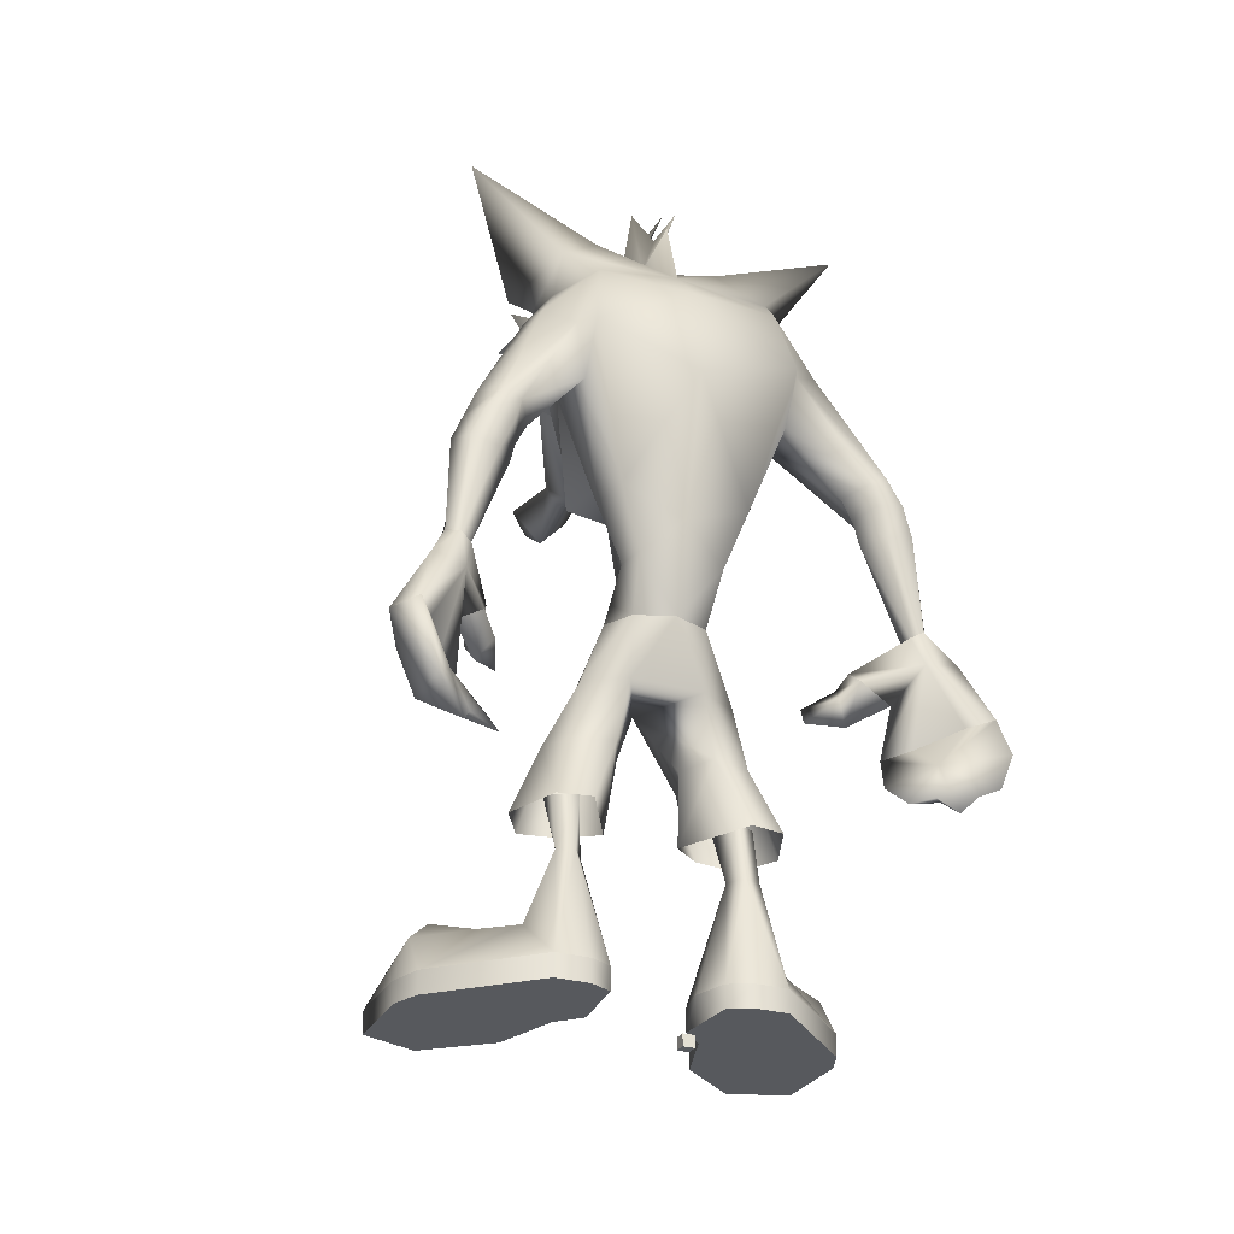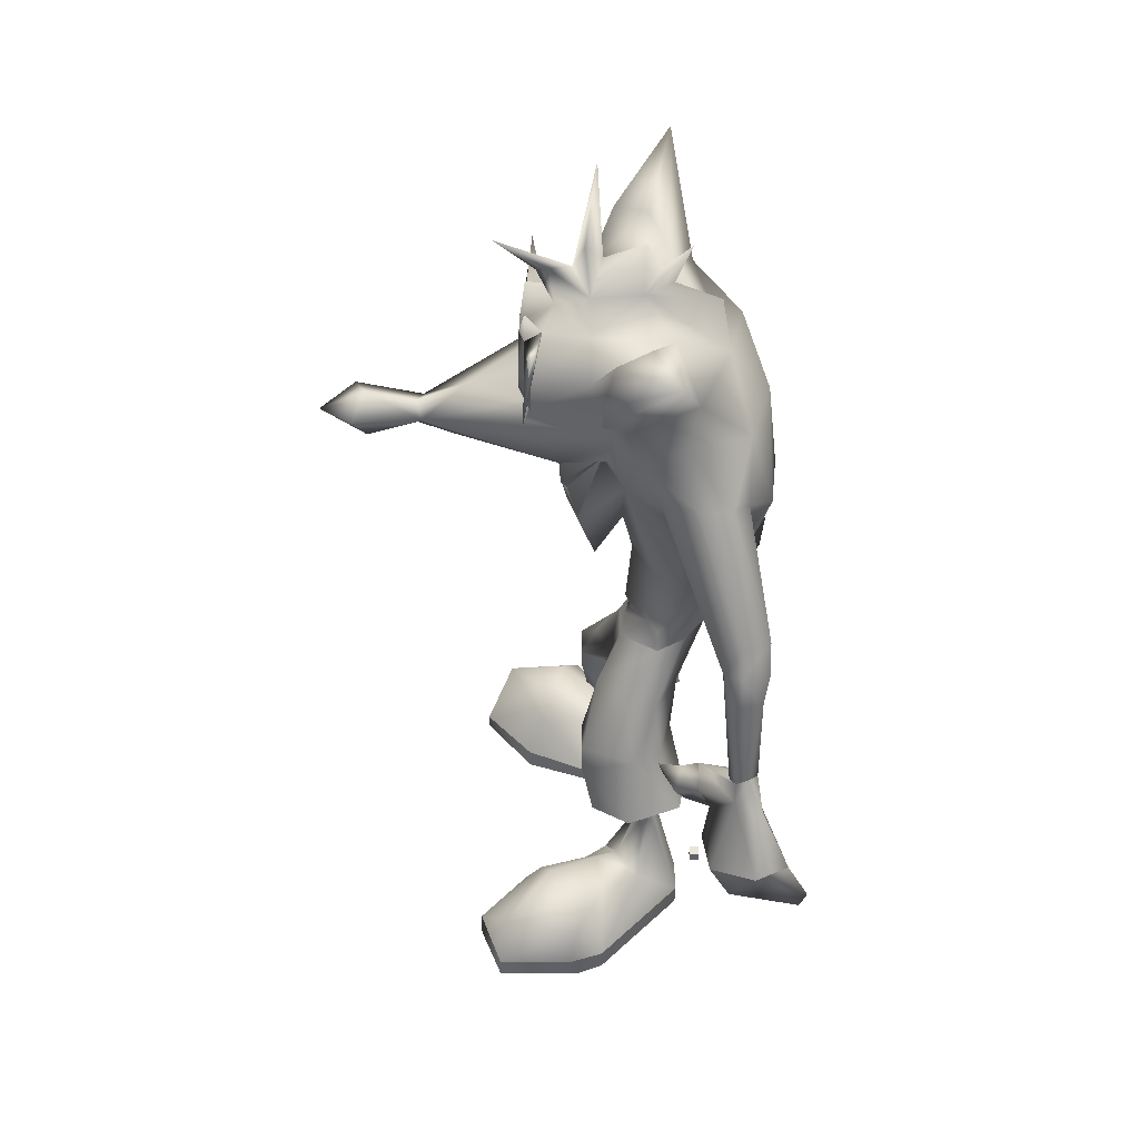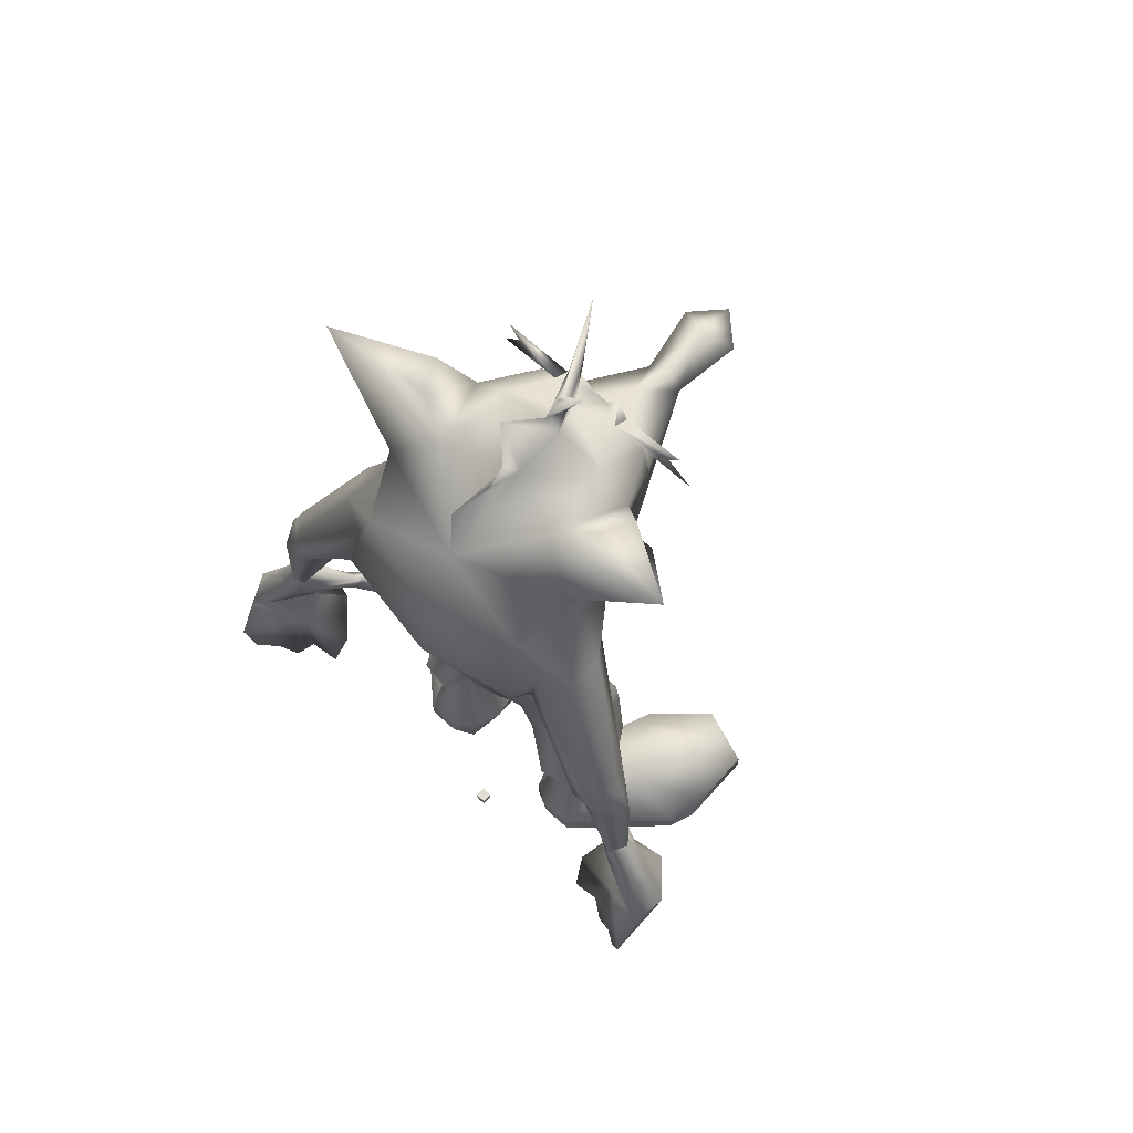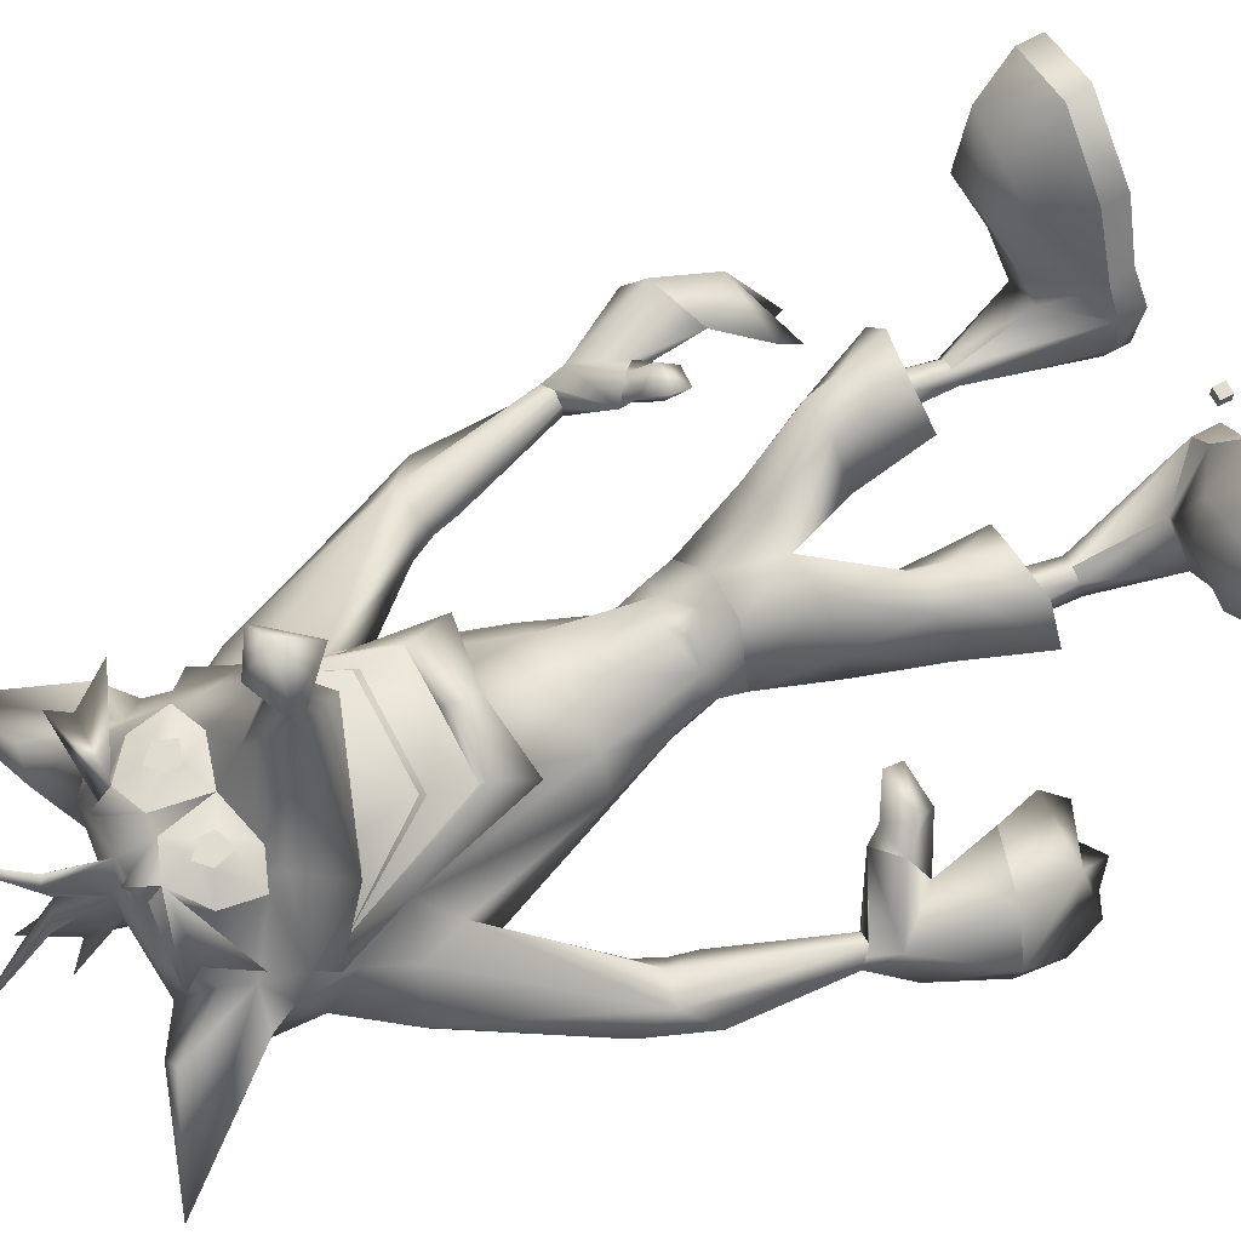
<metadata>
{"format":"obj","ext":"obj","renderer":"f3d","projection":"perspective","resolution":1024,"background":"white","views":[{"elev":-29.1,"azim":156.5,"up":"+Y"},{"elev":45.1,"azim":90.2,"up":"+Y"},{"elev":67.6,"azim":-138.0,"up":"+Y"},{"elev":69.5,"azim":-117.8,"up":"+Z"}]}
</metadata>
<code>
o Cube
v 1 1 -1
v 1 -1 -1
v 1 1 1
v 1 -1 1
v -1 1 -1
v -1 -1 -1
v -1 1 1
v -1 -1 1
f 1 5 7 3
f 4 3 7 8
f 8 7 5 6
f 6 2 4 8
f 2 1 3 4
f 6 5 1 2
o crashbandicoot
v -18 21 21
v -24 24 30
v -20 20 32
v -32 24 28
v -27 21 20
v -22 20 13
v -16 20 17
v 26 21 20
v 31 24 28
v 35 20 25
v 21 20 13
v 16 32 12
v 15 20 17
v 17 21 21
v 23 24 30
v 19 20 32
v -36 20 25
v -17 32 12
v 11 13 23
v -12 13 23
v 35 13 20
v -36 13 20
v 8 13 19
v -9 13 19
v 14 32 13
v -15 32 13
v 0 120 34
v 14 125 28
v 0 119 46
v 20 137 17
v 19 142 5
v 23 141 21
v 20 134 7
v 18 134 19
v 20 131 20
v 35 159 9
v 11 149 9
v 38 63 1
v 43 70 -3
v 36 65 3
v -14 39 4
v -16 51 9
v -9 51 7
v -7 39 17
v -41 68 -7
v -47 69 -7
v -41 74 -7
v -33 96 1.6e-05
v -31 95 -3
v -29 99 -3
v -51 58 -11
v -20 39 5
v -19 51 14
v -44 70 -2
v -43 75 -4
v -42 50 -7
v -41 55 -1
v -36 53 1
v -47 57 -8
v -52 58 -4
v -39 73 -6
v -46 56 3
v -51 50 -15
v -43 40 -11
v -46 43 -12
v -13 93 6
v -19 115 9
v -19 111 -3
v -12 93 -2
v 4.2 137 35
v 7 133 34
v 7.2 136 35
v 33 59 5
v 34 62 7
v -39 73 -3
v -32 91 -3
v -9 92 11
v -7 105 17
v -16 120 17
v 0 92 15
v 0 104 18
v 6 62 6
v -7 62 6
v 0 72 1
v -10 107 25
v -12 101 22
v 0 62 19
v -10 108 25
v -18 129 21
v -6 77 12
v -11 47 24
v -13 40 23
v 6 62 21
v 9 52 24
v 5 77 12
v 0 79 16
v 1 77 15
v -33 45 -5
v 18 51 14
v 15 52 24
v 16 47 24
v 6 39 17
v 5 51 14
v 8 51 7
v -9 82 5
v -31 68 1
v -7 62 21
v -10 73 10
v -13 62 16
v -16 52 24
v -4 71 17
v -32 66 -1
v -38 63 1e-05
v -25 60 6
v -32 62 5
v -31 59 3
v -4 125 52
v -15 125 28
v 3 71 17
v -29 63 1
v -42 74 -3
v -4.2 137 35
v -8.2 139 35
v -7.2 136 35
v 10 47 24
v 32 96 1.6e-05
v 18 115 9
v 28 99 -3
v -1 159 24
v 1 150 23
v -1 157 21
v -41 73 -2
v 41 50 -7
v 48 50 -17
v 46 44 -16
v 9 73 10
v 0 156 26
v -2 150 23
v 0 157 30
v -2 150 14
v -3 158 6
v -1 152 9
v -12 132 34
v -9 9 19
v -8 13 13
v -35 91 -7
v -40 92 -7
v -38 97 -8
v 0 135 34
v 0 131 44
v 0 150 14
v 1 150 1
v -3 158 24
v -8 171 22
v -22 152 19
v -36 159 9
v -18 140 21
v -2 143 35
v -7 145 34
v -6.2 141 35
v -35 41 -9
v -12 141 33
v 11 101 22
v 9 107 25
v -1 103 27
v 12 62 16
v -35 65 3
v 2 162 14
v -14 42 10
v -12 44 16
v -13 32 12
v -1 155 11
v -10 52 24
v -6 51 14
v 0 74 16
v 6 73 5
v 13 62 10
v -33 96 -8
v -19 134 19
v -8 133 34
v -2 77 15
v -14 62 10
v -15 32 9
v -18 32 10
v 2 157 30
v -17 47 24
v 47 56 1
v 37 53 2
v -4.2 139 35
v -13 135 33
v 5 165 39
v -1 107 28
v 30 63 4
v 33 66 1
v 0 108 26
v 15 120 17
v 15 51 9
v 42 74 -3
v 40 73 -2
v 32 68 3
v 6 105 17
v 8 92 11
v -7 73 5
v 39 92 -7
v 37 97 -8
v 39 98 -3
v 34 91 -7
v 32 96 -8
v 33 41 -7
v 38 43 -8
v 0 148 29
v -7 147 31
v -21 131 20
v 11 141 33
v 6 145 34
v 6.2 141 35
v 43 43 -13
v -40 98 -3
v -21 137 17
v -24 141 21
v -20 142 5
v -21 134 7
v -40 43 -9
v -49 44 -14
v 9 108 25
v 13 39 4
v 39 68 -7
v 40 74 -7
v 45 69 -8
v 30 95 -3
v 48 58 -13
v 45 57 -9
v 19 39 5
v 42 75 -5
v 41 55 -2
v 51 58 -7
v 38 73 -6
v 40 40 -11
v 18 111 -3
v 12 93 6
v 31 91 -3
v 8 82 5
v 11 93 -2
v 38 73 -3
v -18 42 12
v -18 44 16
v 33 45 -3
v 9 123 28
v 17 129 21
v 11 132 34
v 1 143 35
v 4.2 139 35
v 12 40 23
v 0 122 30
v 28 60 9
v -17 9 35
v -17 13 35
v -38 13 40
v -38 9 40
v -28 9 44
v 12 135 33
v 8.2 139 35
v 3 125 52
v -15 44 18
v -12 149 9
v 6 147 31
v 37 13 26
v 7 13 13
v 9 13 7
v 9 9 7
v 27 9 44
v 37 13 40
v 26 13 44
v 12 32 12
v 33 21 39
v 14 44 18
v 12 9 23
v 16 9 35
v 35 9 20
v 37 9 25
v 19 9 5
v 13 13 5
v 19 13 5
v 14 32 9
v 16 13 35
v 13 9 5
v 8 9 19
v 11 44 16
v 17 32 10
v -20 13 5
v 37 9 40
v 13 42 10
v 17 44 16
v 17 42 12
v -38 13 26
v -10 9 7
v -10 13 7
v -27 13 44
v -34 21 39
v -13 9 23
v -36 9 20
v -38 9 25
v -20 9 5
v -14 13 5
v -14 9 5
v -10 123 28
v 0 121 29
v 18 153 13
v 16 133 -4
v 0 138 -1
v 17 140 21
v 10 149 23
v 16 144 23
v 21 152 19
v 18 148 33
v -8 82 1.3e-05
v 8 77 10
v -30 66 4
v -45 46 -2
v -32 100 -8
v -19 120 -8
v -35 102 -8
v -38 97 1.6e-05
v -9 77 10
v -20 129 15
v -42 93 -3
v -11 149 23
v 31 100 -8
v -5 149 34
v 41 93 -3
v 0 122 53
v 1 156 32
v -25 63 7
v -17 145 33
v -19 148 33
v -22 122 11
v 7 82 1.3e-05
v 4 149 34
v 45 46 -3
v 20 139 34
v -21 139 34
v 16 145 33
v 0 127 53
v 21 122 11
v -19 153 13
v -17 144 23
v -17 133 -4
v 31 66 6
v 34 102 -8
v 37 97 1.6e-05
v 18 120 -8
v 19 129 15
v 28 63 10
v -21 121 -4
v 20 121 -4
v 25 124 -1
v -26 124 -1
v -9 114 27
v 0 114 27
v -8.847 114.9 28
v -0.0397 114.9 28
v 7.887 114.9 28
v 0 129 62
v 0 119 62
v 8 114 27
v 0 88 -3
v 0 130 -8
v 0 113 -10
v -38 103 -3
v 37 103 -3
v -24 39 15
v 23 39 15
v 26 125 5
v -27 125 5
v -6 126 64
v 5 126 64
v 0 125 70
v -20 39 22
v 19 39 22
f 38 39 40
f 41 39 38
f 39 44 40
f 44 39 45
f 56 57 58
f 64 65 66
f 64 59 67
f 59 64 71
f 72 73 64
f 74 75 76
f 58 75 56
f 76 77 74
f 81 48 82
f 83 84 56
f 85 86 87
f 76 75 58
f 86 88 89
f 85 98 88
f 103 104 105
f 66 106 64
f 77 113 74
f 56 84 57
f 122 123 124
f 122 124 128
f 130 131 132
f 134 135 136
f 141 142 143
f 154 155 156
f 79 157 158
f 65 64 67
f 106 169 64
f 98 104 88
f 177 178 179
f 183 98 119
f 186 154 156
f 188 158 157
f 98 183 189
f 191 192 177
f 98 189 104
f 119 127 183
f 86 85 88
f 103 105 183
f 201 202 81
f 42 43 204
f 209 210 204
f 212 213 214
f 215 216 213
f 217 141 218
f 166 219 220
f 127 103 183
f 225 141 143
f 57 154 186
f 226 156 155
f 197 168 131
f 227 228 229
f 230 227 229
f 228 227 165
f 121 124 175
f 128 124 120
f 124 123 175
f 120 124 121
f 169 231 64
f 64 232 71
f 73 232 64
f 231 72 64
f 136 238 134
f 196 243 141
f 141 240 239
f 212 215 213
f 239 142 141
f 246 141 225
f 247 135 248
f 249 134 238
f 248 250 251
f 252 134 249
f 210 209 88
f 88 209 89
f 136 135 247
f 253 192 254
f 210 88 103
f 141 255 196
f 248 251 247
f 263 81 82
f 263 201 81
f 238 216 215
f 80 260 78
f 192 26 254
f 202 46 81
f 270 224 260
f 46 48 81
f 229 228 164
f 218 141 246
f 26 272 254
f 192 253 177
f 243 240 141
f 255 141 217
f 103 88 104
f 164 273 229
f 259 274 219
f 284 33 20
f 179 191 177
f 284 296 282
f 282 33 284
f 282 296 300
f 292 300 297
f 179 178 272
f 20 301 284
f 297 300 302
f 297 301 20
f 300 292 282
f 272 26 34
f 272 34 179
f 187 87 221
f 45 316 44
f 317 39 41
f 318 45 39
f 40 319 38
f 159 320 45
f 319 321 269
f 317 318 39
f 44 316 322
f 45 318 159
f 269 42 319
f 222 269 321
f 211 113 324
f 184 325 144
f 175 326 114
f 327 106 66
f 327 68 71
f 66 70 327
f 327 70 68
f 156 328 186
f 68 59 71
f 76 329 77
f 58 57 328
f 226 330 156
f 140 83 56
f 331 129 140
f 324 113 77
f 98 113 332
f 140 56 331
f 113 85 74
f 211 332 113
f 85 113 98
f 209 173 89
f 227 333 187
f 85 87 74
f 331 63 129
f 155 334 226
f 230 333 227
f 166 259 219
f 328 57 186
f 55 154 69
f 84 83 69
f 222 320 274
f 69 154 84
f 331 56 75
f 72 327 73
f 72 231 327
f 326 120 114
f 220 335 170
f 170 167 220
f 136 336 238
f 166 337 167
f 138 320 159
f 242 212 338
f 84 154 57
f 125 158 188
f 325 103 144
f 341 122 128
f 211 116 332
f 155 63 334
f 332 116 98
f 116 119 98
f 171 173 209
f 144 103 127
f 344 75 87
f 92 345 184
f 198 165 187
f 259 346 274
f 94 86 173
f 336 213 216
f 146 148 335
f 217 218 347
f 223 274 348
f 167 349 220
f 209 204 171
f 63 155 55
f 271 158 351
f 352 204 135
f 273 164 353
f 154 55 155
f 353 164 163
f 322 321 319
f 244 143 142
f 189 105 104
f 187 333 87
f 219 335 220
f 354 198 170
f 58 328 76
f 86 94 87
f 125 351 158
f 355 230 229
f 223 274 346
f 318 229 273
f 201 356 202
f 238 336 216
f 166 220 337
f 148 273 335
f 87 75 74
f 189 183 105
f 167 337 220
f 157 259 166
f 335 219 146
f 86 89 173
f 82 48 356
f 211 324 92
f 128 120 326
f 123 326 175
f 169 106 327
f 71 232 327
f 231 169 327
f 73 327 232
f 184 345 250
f 48 208 356
f 196 255 347
f 143 244 347
f 347 195 196
f 347 244 195
f 142 239 244
f 215 249 238
f 357 214 213
f 207 134 252
f 358 134 207
f 151 198 187
f 165 198 354
f 345 251 250
f 210 250 248
f 136 247 336
f 207 206 358
f 250 210 103
f 184 250 325
f 251 359 247
f 103 325 250
f 165 354 163
f 355 229 318
f 204 360 42
f 248 135 204
f 273 148 318
f 358 206 242
f 41 38 360
f 236 215 212
f 249 245 252
f 245 249 215
f 358 135 134
f 212 242 236
f 347 218 246
f 246 225 347
f 356 208 202
f 274 223 222
f 219 320 138
f 259 223 346
f 42 269 258
f 215 236 245
f 347 225 143
f 214 338 212
f 347 255 217
f 204 210 248
f 361 263 82
f 271 79 158
f 320 219 274
f 361 201 263
f 269 79 258
f 258 79 271
f 151 188 198
f 151 125 188
f 42 38 319
f 360 38 42
f 165 227 187
f 362 355 329
f 76 362 329
f 359 363 247
f 359 317 363
f 364 317 41
f 230 355 365
f 80 270 260
f 130 197 131
f 341 123 122
f 324 77 374
f 324 374 92
f 355 318 375
f 376 359 251
f 329 355 375
f 77 329 376
f 374 251 345
f 375 317 359
f 92 374 345
f 375 318 317
f 63 331 334
f 334 331 226
f 338 214 358
f 242 338 358
f 45 321 316
f 322 316 321
f 354 273 353
f 354 353 163
f 226 331 377
f 75 344 331
f 135 358 352
f 214 378 358
f 362 76 328
f 330 226 377
f 336 247 363
f 214 357 378
f 41 381 364
f 358 378 381
f 365 382 230
f 382 377 331
f 376 375 359
f 329 375 376
f 333 230 382
f 331 344 382
f 381 41 360
f 381 352 358
f 317 364 363
f 357 363 364
f 330 365 362
f 362 365 355
f 321 45 320
f 321 320 222
f 273 354 335
f 170 335 354
f 365 330 377
f 377 382 365
f 364 378 357
f 378 364 381
f 328 330 362
f 328 156 330
f 363 357 336
f 213 336 357
f 302 301 297
f 360 352 381
f 204 352 360
f 382 344 333
f 87 333 344
f 341 326 123
f 341 128 326
f 361 82 356
f 361 356 201
f 77 376 374
f 374 376 251
f 78 79 80
f 166 167 168
f 168 167 170
f 197 157 166
f 198 131 170
f 130 132 188
f 168 197 166
f 188 132 198
f 170 131 168
f 222 223 224
f 198 132 131
f 188 157 130
f 224 259 260
f 269 270 80
f 79 269 80
f 260 259 157
f 259 224 223
f 79 78 157
f 224 270 222
f 269 222 270
f 366 203 367
f 368 314 97
f 315 314 368
f 369 370 315
f 366 96 203
f 373 233 257
f 157 197 130
f 373 203 233
f 157 78 260
f 369 315 368
f 203 373 367
f 315 370 256
f 256 370 257
f 96 366 97
f 9 10 11
f 12 10 13
f 14 9 15
f 16 17 18
f 19 20 21
f 21 22 19
f 16 23 17
f 24 23 22
f 25 12 13
f 15 26 14
f 24 22 27
f 27 22 21
f 15 9 28
f 28 9 11
f 29 16 18
f 19 16 29
f 30 13 14
f 25 13 30
f 27 21 31
f 32 15 28
f 21 20 33
f 34 26 15
f 46 47 48
f 49 50 51
f 52 49 51
f 53 54 55
f 59 54 53
f 50 60 61
f 54 62 63
f 59 68 54
f 69 53 55
f 68 70 62
f 53 67 59
f 68 62 54
f 55 54 63
f 90 91 92
f 91 95 51
f 99 100 52
f 101 95 102
f 107 108 109
f 110 111 112
f 108 102 109
f 69 114 53
f 115 116 117
f 115 117 118
f 116 115 119
f 120 121 53
f 66 65 53
f 95 127 119
f 114 120 53
f 114 69 83
f 62 129 63
f 119 115 95
f 133 102 111
f 70 121 62
f 137 138 139
f 114 83 140
f 111 102 95
f 101 144 127
f 145 146 147
f 148 149 150
f 32 152 153
f 150 159 160
f 161 162 139
f 163 164 165
f 65 67 53
f 53 121 66
f 144 101 174
f 175 114 62
f 176 146 139
f 117 61 118
f 108 107 174
f 139 138 176
f 129 62 114
f 148 176 180
f 160 148 150
f 181 99 182
f 176 159 180
f 90 184 185
f 52 51 182
f 162 137 139
f 146 161 139
f 101 102 108
f 50 190 91
f 121 175 62
f 193 138 145
f 118 61 194
f 195 46 196
f 112 111 95
f 118 194 181
f 118 181 115
f 95 90 112
f 199 193 145
f 205 185 107
f 206 207 208
f 91 211 92
f 149 159 150
f 199 145 147
f 181 194 99
f 121 70 66
f 50 61 190
f 205 90 185
f 91 190 211
f 234 112 205
f 110 112 234
f 235 236 237
f 239 240 235
f 205 107 241
f 237 242 47
f 239 237 244
f 245 236 235
f 244 47 195
f 235 237 239
f 244 237 47
f 236 242 237
f 90 95 91
f 90 205 112
f 111 110 133
f 95 101 127
f 102 133 109
f 190 116 211
f 245 235 208
f 92 184 90
f 51 50 91
f 110 261 133
f 202 235 46
f 235 243 196
f 264 28 265
f 266 267 268
f 208 235 202
f 206 208 47
f 47 242 206
f 195 47 46
f 185 184 144
f 208 207 252
f 181 95 115
f 51 95 182
f 34 15 32
f 181 182 95
f 243 235 240
f 196 46 235
f 108 174 101
f 48 47 208
f 29 18 275
f 276 277 278
f 279 280 281
f 282 31 33
f 283 281 280
f 285 286 27
f 287 275 288
f 289 290 291
f 290 292 291
f 287 29 275
f 281 24 293
f 293 24 27
f 294 290 289
f 18 280 275
f 277 282 292
f 276 282 277
f 292 290 277
f 31 282 276
f 295 276 278
f 291 292 297
f 286 293 27
f 30 14 298
f 280 279 299
f 33 31 21
f 31 276 295
f 291 19 29
f 19 291 297
f 297 20 19
f 14 192 298
f 30 303 25
f 153 304 305
f 268 306 266
f 179 34 32
f 307 266 306
f 308 28 264
f 309 310 303
f 311 298 312
f 312 298 191
f 192 14 26
f 309 303 30
f 306 265 11
f 265 28 11
f 313 311 312
f 25 303 266
f 305 191 179
f 153 305 179
f 191 305 312
f 32 153 179
f 152 304 153
f 298 192 191
f 182 99 52
f 307 306 11
f 283 24 281
f 283 17 23
f 18 283 280
f 25 266 307
f 307 10 12
f 25 307 12
f 18 17 283
f 11 10 307
f 24 283 23
f 319 40 44
f 223 323 274
f 44 322 319
f 311 309 298
f 114 140 129
f 161 146 145
f 145 138 137
f 176 148 146
f 149 180 159
f 159 318 160
f 304 313 312
f 340 219 193
f 318 148 160
f 159 176 138
f 220 342 343
f 199 147 340
f 167 220 343
f 162 145 137
f 162 161 145
f 342 167 343
f 350 323 223
f 274 323 350
f 165 164 228
f 349 342 220
f 348 274 350
f 349 167 342
f 219 138 193
f 147 146 219
f 340 147 219
f 199 340 193
f 149 148 180
f 152 28 308
f 208 252 245
f 348 350 223
f 286 279 281
f 291 29 287
f 286 281 293
f 277 290 278
f 288 275 280
f 288 280 299
f 295 27 31
f 289 291 287
f 278 290 294
f 295 285 27
f 264 306 268
f 298 309 30
f 264 265 306
f 305 304 312
f 310 266 303
f 310 267 266
f 152 32 28
f 310 268 267
f 308 309 311
f 351 125 371
f 152 313 304
f 339 372 125
f 310 309 268
f 339 271 372
f 308 311 152
f 351 371 271
f 287 279 286
f 287 286 285
f 294 295 278
f 288 279 287
f 295 294 289
f 285 295 289
f 285 289 287
f 288 299 279
f 309 264 268
f 309 308 264
f 313 152 311
f 373 257 370
f 369 373 370
f 368 366 369
f 366 368 97
f 367 369 366
f 373 369 367
f 60 379 61
f 241 107 380
f 125 372 383
f 271 384 372
f 271 371 384
f 371 125 383
f 61 379 194
f 380 107 109
f 383 372 385
f 385 371 383
f 13 10 9
f 14 13 9
f 22 16 19
f 22 23 16
f 386 100 99
f 133 261 387
f 371 385 384
f 384 385 372
f 234 205 241
f 49 60 50
f 116 190 117
f 190 61 117
f 185 144 174
f 107 185 174
f 109 133 387
f 387 380 109
f 379 386 194
f 194 386 99
f 35 36 37
f 42 36 43
f 93 87 94
f 93 96 97
f 125 126 37
f 126 125 151
f 171 172 173
f 187 126 151
f 37 126 35
f 94 173 93
f 93 173 200
f 96 200 203
f 187 221 126
f 87 93 97
f 172 200 173
f 233 203 200
f 172 171 204
f 36 256 257
f 258 36 42
f 36 262 256
f 257 172 204
f 36 258 271
f 37 36 271
f 262 126 314
f 314 126 97
f 256 262 315
f 314 315 262
f 233 172 257
f 200 172 233
f 200 96 93
f 36 257 43
f 43 257 204
f 87 97 221
f 221 97 126
f 37 339 125
f 126 262 35
f 271 339 37
f 262 36 35

</code>
